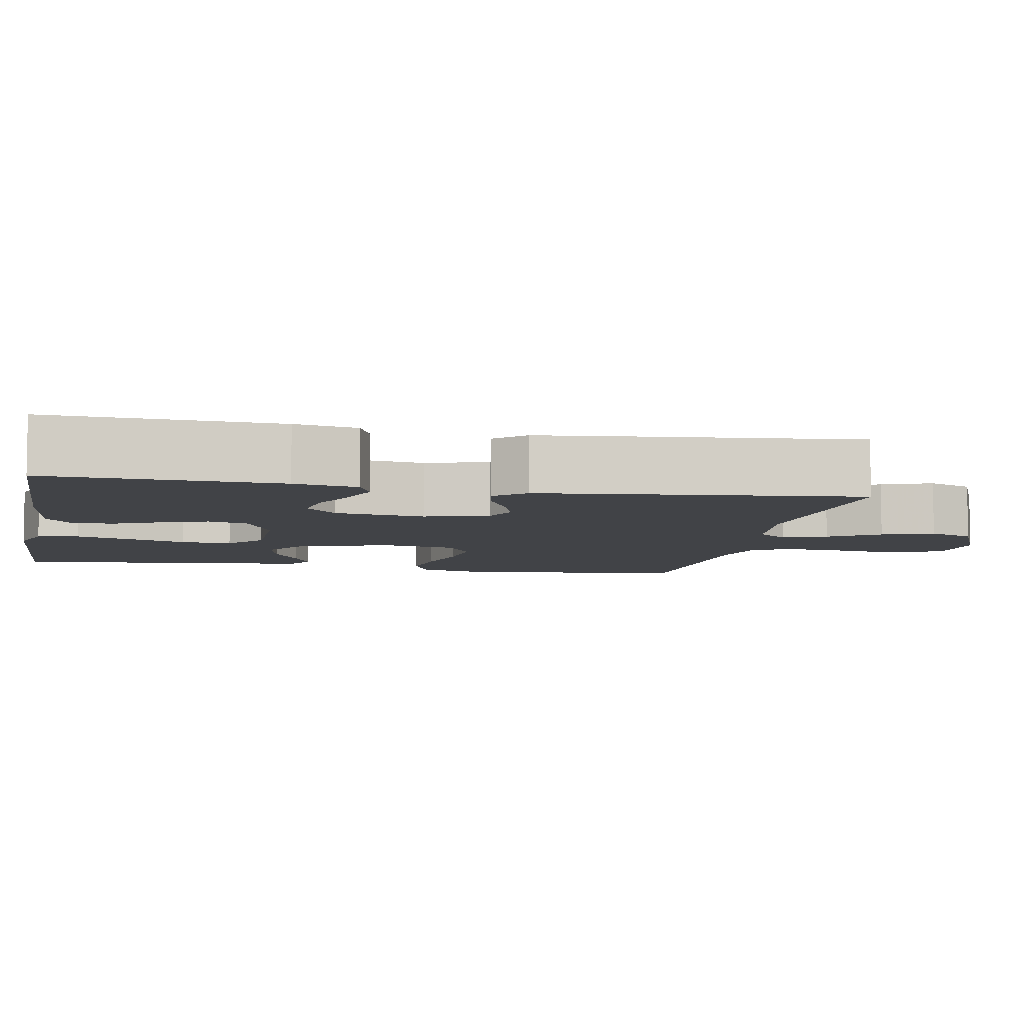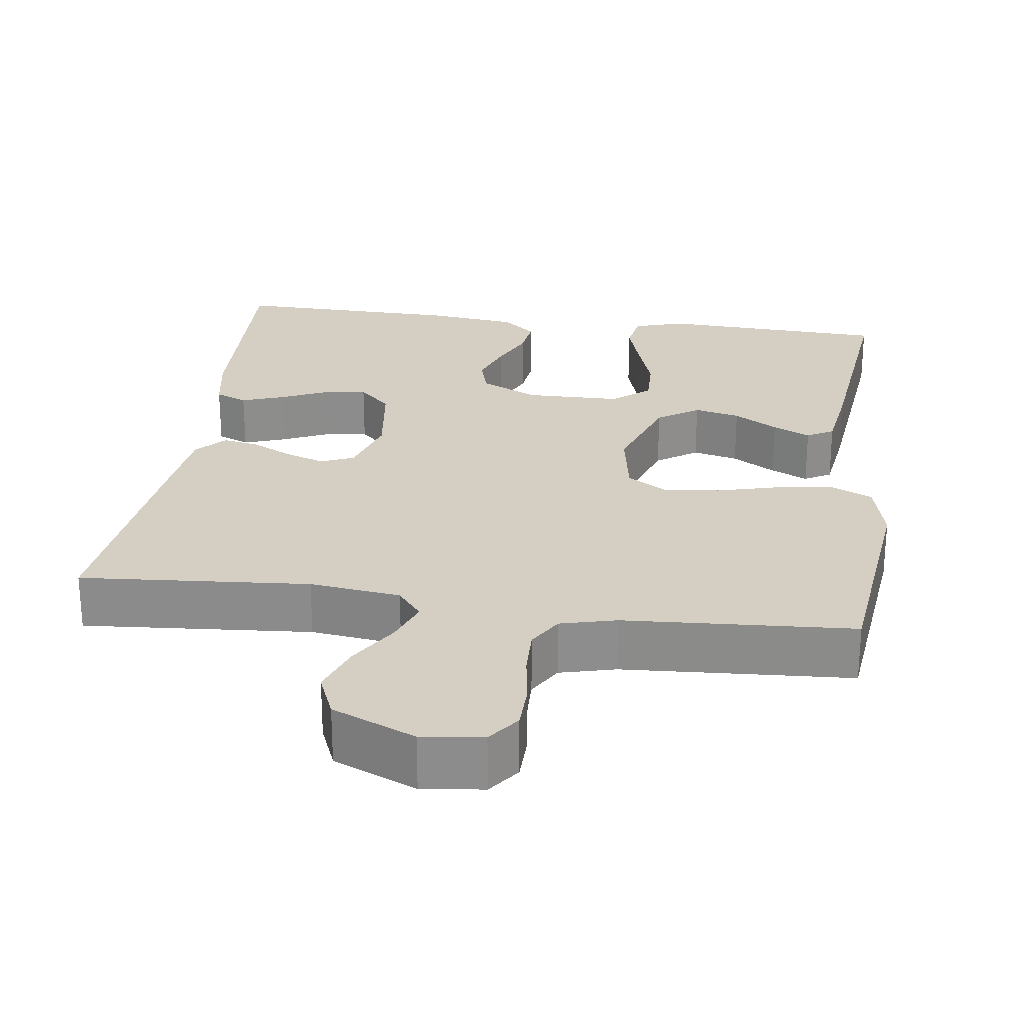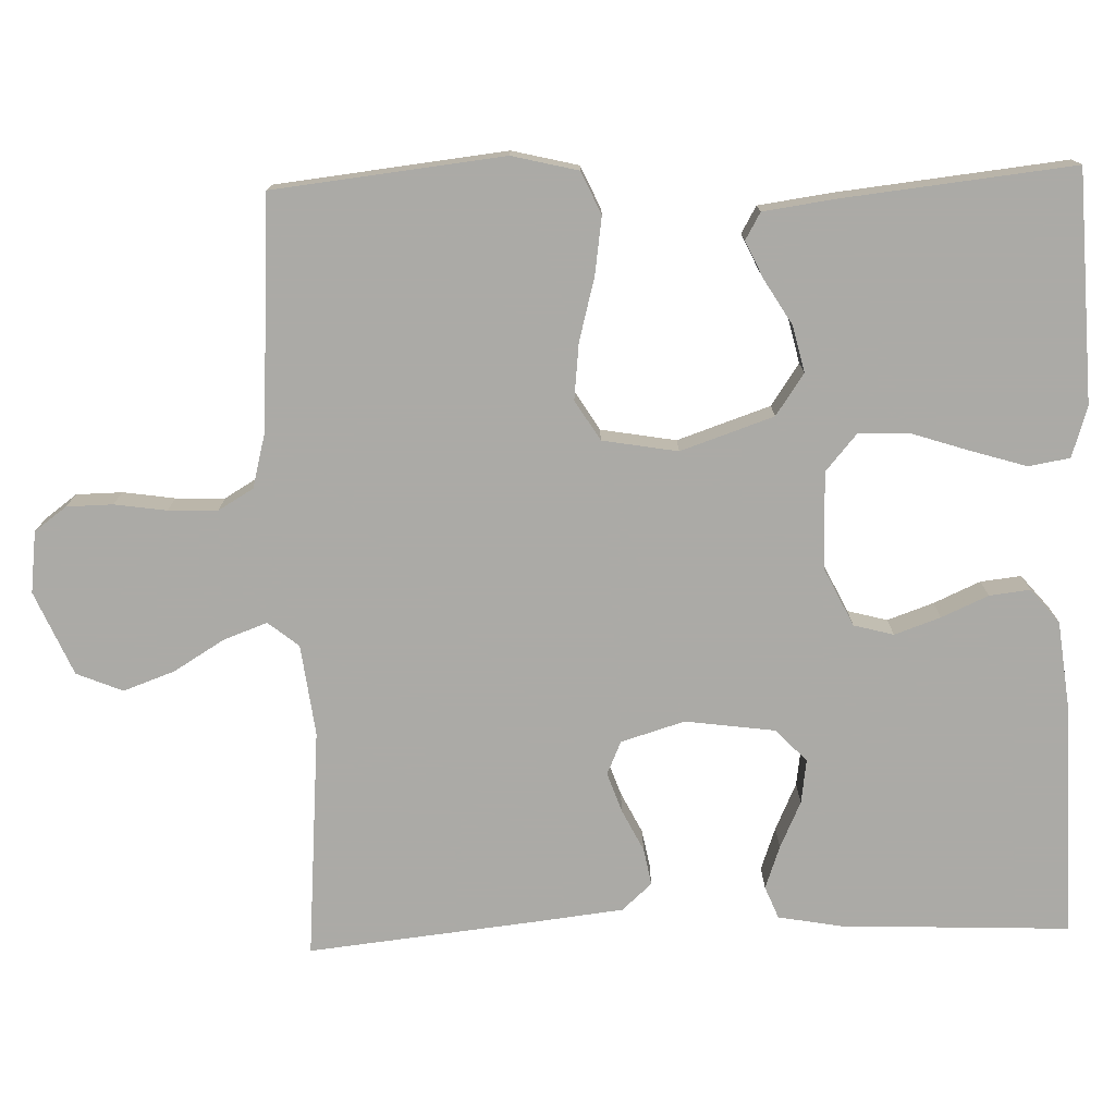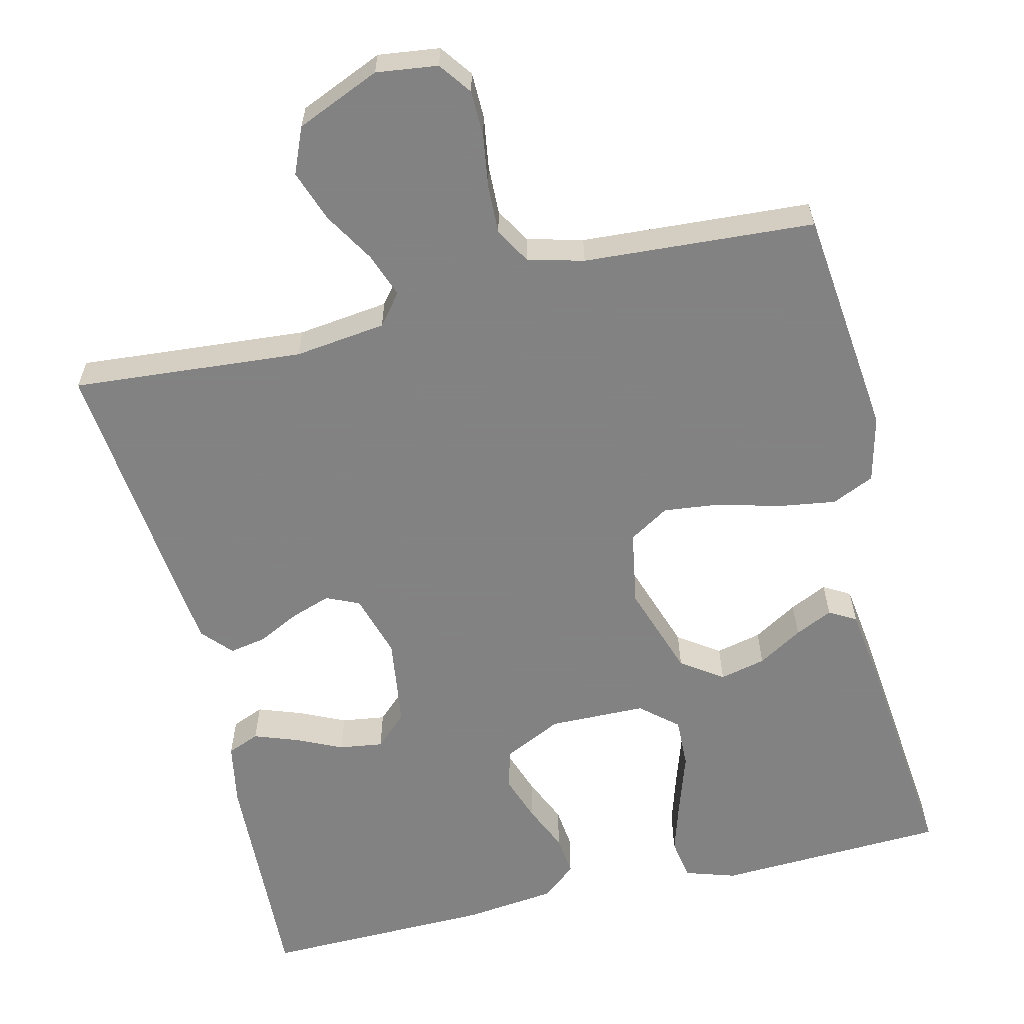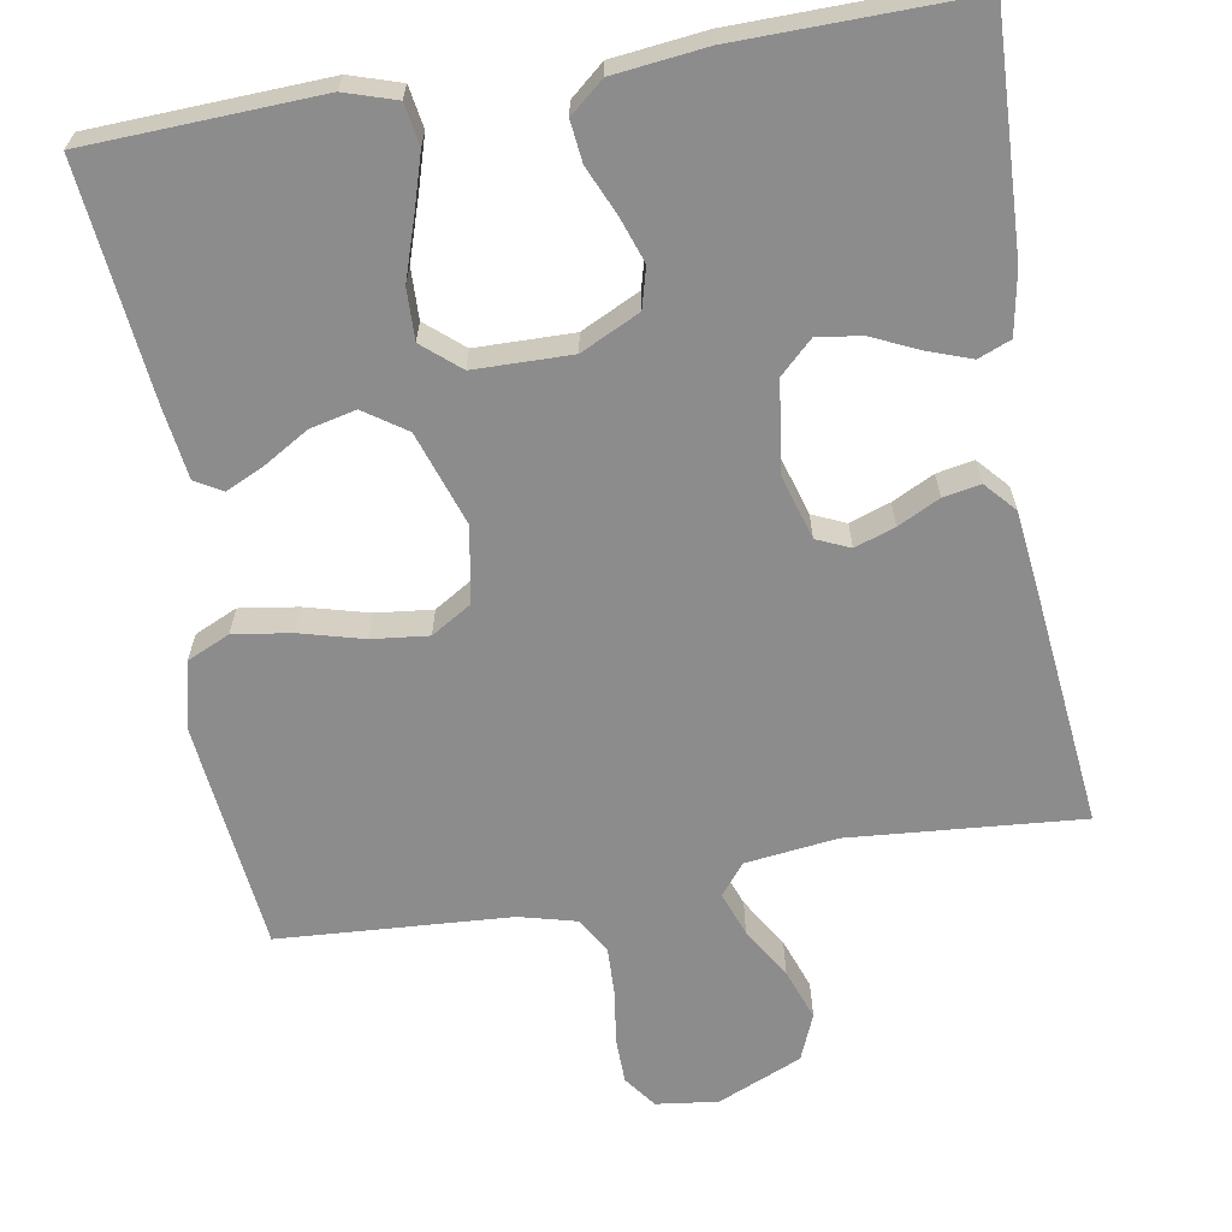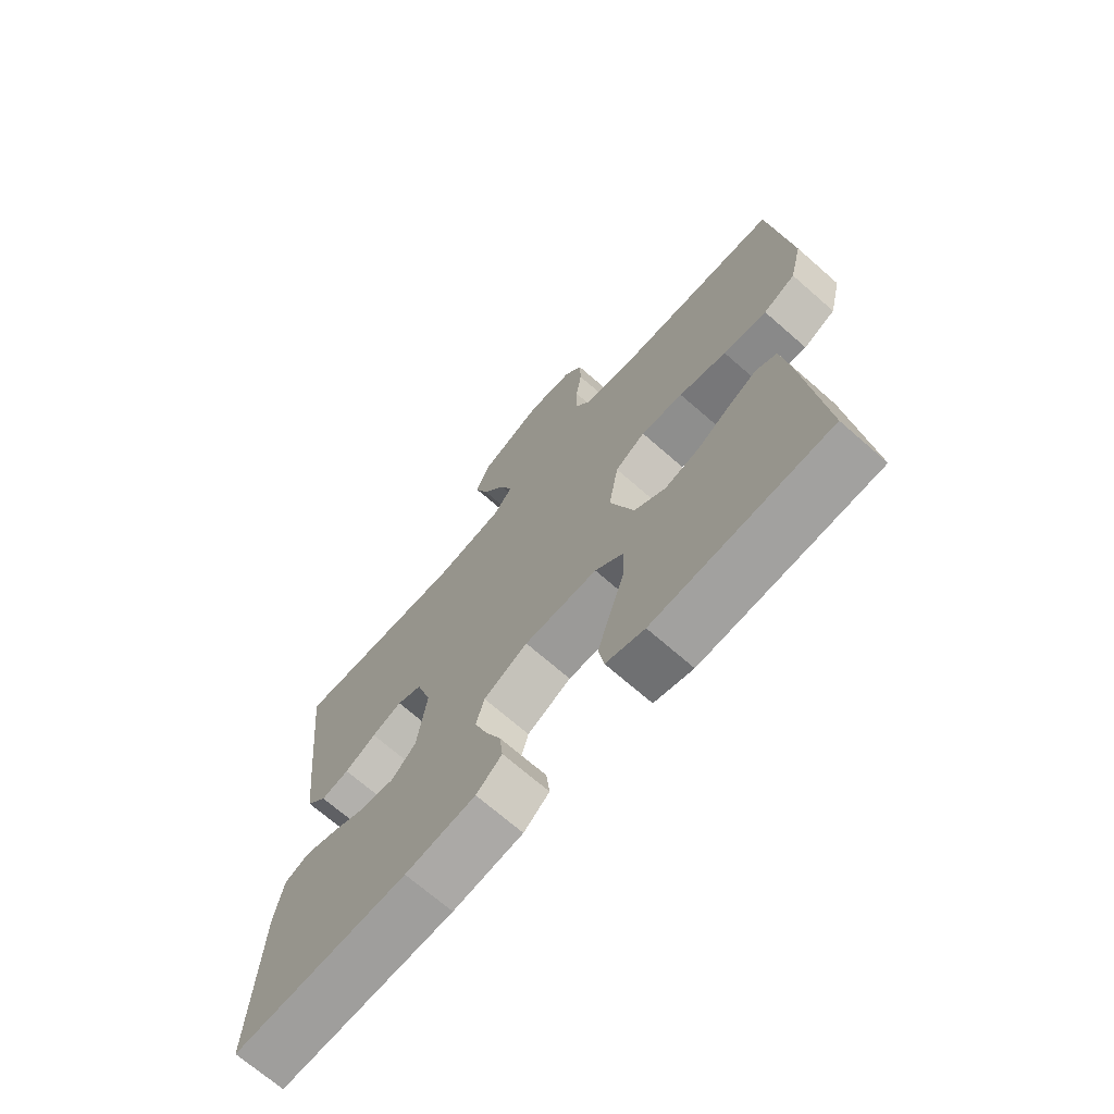
<metadata>
{"format":"obj","ext":"obj","renderer":"f3d","projection":"perspective","resolution":1024,"background":"white","views":[{"elev":-6.9,"azim":-100.9,"up":"+Y"},{"elev":25.7,"azim":7.9,"up":"+Y"},{"elev":-75.9,"azim":91.8,"up":"+Y"},{"elev":-60.9,"azim":13.4,"up":"+Y"},{"elev":-64.3,"azim":-170.3,"up":"+Y"},{"elev":-70.2,"azim":48.8,"up":"+Z"}]}
</metadata>
<code>
v 0.5 0.07 0.5
v 0.533 0.07 0.2
v 0.512 0.07 0.114
v 0.457 0.07 0.089
v 0.382 0.07 0.1
v 0.3 0.07 0.122
v 0.227 0.07 0.13
v 0.175 0.07 0.098
v 0.158 0.07 0
v 0.199 0.07 -0.121
v 0.253 0.07 -0.158
v 0.313 0.07 -0.144
v 0.371 0.07 -0.109
v 0.42 0.07 -0.086
v 0.455 0.07 -0.106
v 0.468 0.07 -0.2
v 0.5 0.07 -0.5
v 0.2 0.07 -0.513
v 0.134 0.07 -0.492
v 0.125 0.07 -0.438
v 0.147 0.07 -0.366
v 0.172 0.07 -0.29
v 0.174 0.07 -0.224
v 0.126 0.07 -0.183
v 0 0.07 -0.181
v -0.076 0.07 -0.218
v -0.09 0.07 -0.27
v -0.069 0.07 -0.33
v -0.042 0.07 -0.391
v -0.036 0.07 -0.444
v -0.08 0.07 -0.481
v -0.2 0.07 -0.495
v -0.5 0.07 -0.5
v -0.487 0.07 -0.2
v -0.472 0.07 -0.118
v -0.43 0.07 -0.101
v -0.374 0.07 -0.121
v -0.313 0.07 -0.149
v -0.256 0.07 -0.157
v -0.214 0.07 -0.117
v -0.198 0.07 0
v -0.223 0.07 0.083
v -0.266 0.07 0.102
v -0.318 0.07 0.084
v -0.372 0.07 0.057
v -0.42 0.07 0.048
v -0.455 0.07 0.087
v -0.468 0.07 0.2
v -0.5 0.07 0.5
v -0.2 0.07 0.476
v -0.081 0.07 0.491
v -0.049 0.07 0.531
v -0.07 0.07 0.588
v -0.11 0.07 0.654
v -0.134 0.07 0.721
v -0.109 0.07 0.781
v 0 0.07 0.828
v 0.08 0.07 0.818
v 0.111 0.07 0.776
v 0.112 0.07 0.716
v 0.102 0.07 0.648
v 0.1 0.07 0.584
v 0.127 0.07 0.538
v 0.2 0.07 0.519
v 0.5 0 0.5
v 0.533 0 0.2
v 0.512 0 0.114
v 0.457 0 0.089
v 0.382 0 0.1
v 0.3 0 0.122
v 0.227 0 0.13
v 0.175 0 0.098
v 0.158 0 0
v 0.199 0 -0.121
v 0.253 0 -0.158
v 0.313 0 -0.144
v 0.371 0 -0.109
v 0.42 0 -0.086
v 0.455 0 -0.106
v 0.468 0 -0.2
v 0.5 0 -0.5
v 0.2 0 -0.513
v 0.134 0 -0.492
v 0.125 0 -0.438
v 0.147 0 -0.366
v 0.172 0 -0.29
v 0.174 0 -0.224
v 0.126 0 -0.183
v 0 0 -0.181
v -0.076 0 -0.218
v -0.09 0 -0.27
v -0.069 0 -0.33
v -0.042 0 -0.391
v -0.036 0 -0.444
v -0.08 0 -0.481
v -0.2 0 -0.495
v -0.5 0 -0.5
v -0.487 0 -0.2
v -0.472 0 -0.118
v -0.43 0 -0.101
v -0.374 0 -0.121
v -0.313 0 -0.149
v -0.256 0 -0.157
v -0.214 0 -0.117
v -0.198 0 0
v -0.223 0 0.083
v -0.266 0 0.102
v -0.318 0 0.084
v -0.372 0 0.057
v -0.42 0 0.048
v -0.455 0 0.087
v -0.468 0 0.2
v -0.5 0 0.5
v -0.2 0 0.476
v -0.081 0 0.491
v -0.049 0 0.531
v -0.07 0 0.588
v -0.11 0 0.654
v -0.134 0 0.721
v -0.109 0 0.781
v 0 0 0.828
v 0.08 0 0.818
v 0.111 0 0.776
v 0.112 0 0.716
v 0.102 0 0.648
v 0.1 0 0.584
v 0.127 0 0.538
v 0.2 0 0.519
f 59 60 61
f 58 59 61
f 57 58 61
f 56 57 61
f 55 56 61
f 54 55 61
f 53 54 61
f 52 53 61 62
f 51 52 62 63
f 48 49 50
f 47 48 50
f 46 47 50
f 45 46 50
f 44 45 50
f 43 44 50 51
f 51 63 64
f 43 51 64
f 42 43 64
f 36 37 38
f 35 36 38
f 34 35 38
f 33 34 38
f 32 33 38
f 31 32 38
f 30 31 38
f 29 30 38
f 28 29 38
f 27 28 38 39
f 26 27 39 40
f 20 21 22
f 19 20 22
f 18 19 22
f 17 18 22
f 16 17 22
f 15 16 22
f 14 15 22
f 13 14 22
f 12 13 22
f 11 12 22 23
f 10 11 23 24
f 4 5 6
f 3 4 6
f 2 3 6
f 1 2 6
f 64 1 6
f 64 6 7
f 64 7 8
f 42 64 8
f 41 42 8
f 41 8 9
f 40 41 9
f 26 40 9
f 25 26 9
f 9 10 24 25
f 125 124 123
f 125 123 122
f 125 122 121
f 125 121 120
f 125 120 119
f 125 119 118
f 125 118 117
f 126 125 117 116
f 127 126 116 115
f 114 113 112
f 114 112 111
f 114 111 110
f 114 110 109
f 114 109 108
f 115 114 108 107
f 128 127 115
f 128 115 107
f 128 107 106
f 102 101 100
f 102 100 99
f 102 99 98
f 102 98 97
f 102 97 96
f 102 96 95
f 102 95 94
f 102 94 93
f 102 93 92
f 103 102 92 91
f 104 103 91 90
f 86 85 84
f 86 84 83
f 86 83 82
f 86 82 81
f 86 81 80
f 86 80 79
f 86 79 78
f 86 78 77
f 86 77 76
f 87 86 76 75
f 88 87 75 74
f 70 69 68
f 70 68 67
f 70 67 66
f 70 66 65
f 70 65 128
f 71 70 128
f 72 71 128
f 72 128 106
f 72 106 105
f 73 72 105
f 73 105 104
f 73 104 90
f 73 90 89
f 89 88 74 73
f 1 65 66 2
f 2 66 67 3
f 3 67 68 4
f 4 68 69 5
f 5 69 70 6
f 6 70 71 7
f 7 71 72 8
f 8 72 73 9
f 9 73 74 10
f 10 74 75 11
f 11 75 76 12
f 12 76 77 13
f 13 77 78 14
f 14 78 79 15
f 15 79 80 16
f 16 80 81 17
f 17 81 82 18
f 18 82 83 19
f 19 83 84 20
f 20 84 85 21
f 21 85 86 22
f 22 86 87 23
f 23 87 88 24
f 24 88 89 25
f 25 89 90 26
f 26 90 91 27
f 27 91 92 28
f 28 92 93 29
f 29 93 94 30
f 30 94 95 31
f 31 95 96 32
f 32 96 97 33
f 33 97 98 34
f 34 98 99 35
f 35 99 100 36
f 36 100 101 37
f 37 101 102 38
f 38 102 103 39
f 39 103 104 40
f 40 104 105 41
f 41 105 106 42
f 42 106 107 43
f 43 107 108 44
f 44 108 109 45
f 45 109 110 46
f 46 110 111 47
f 47 111 112 48
f 48 112 113 49
f 49 113 114 50
f 50 114 115 51
f 51 115 116 52
f 52 116 117 53
f 53 117 118 54
f 54 118 119 55
f 55 119 120 56
f 56 120 121 57
f 57 121 122 58
f 58 122 123 59
f 59 123 124 60
f 60 124 125 61
f 61 125 126 62
f 62 126 127 63
f 63 127 128 64
f 64 128 65 1

</code>
